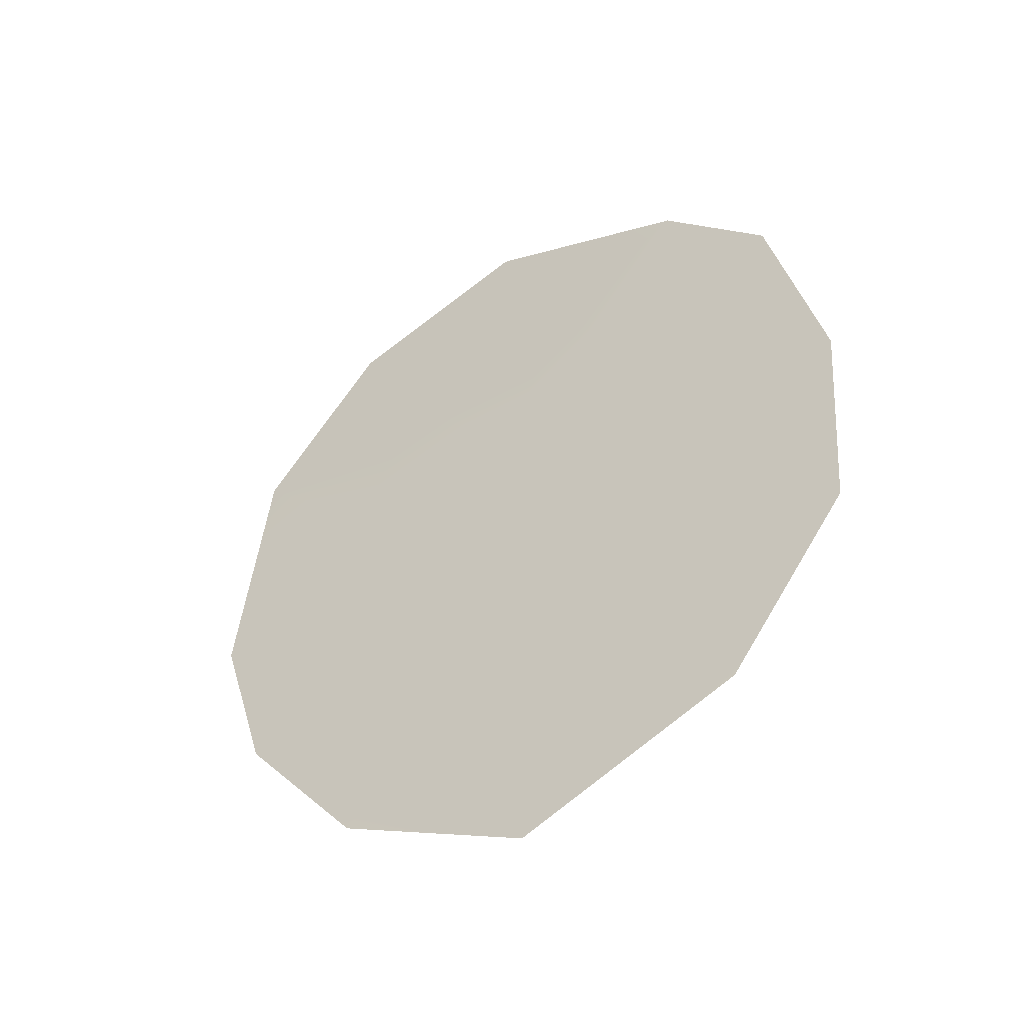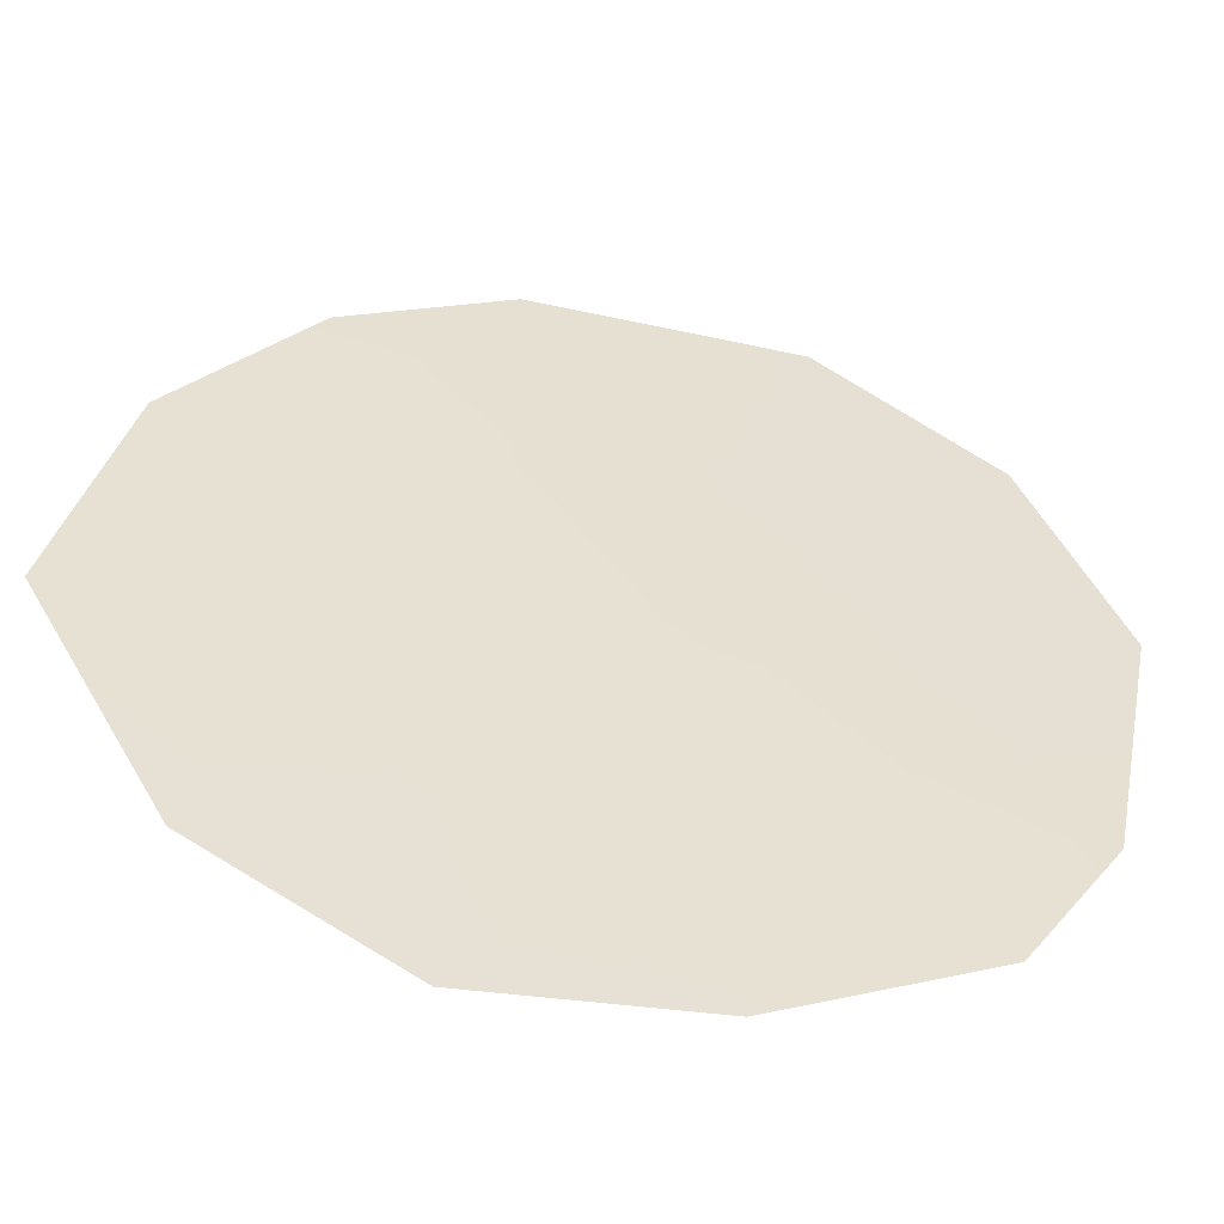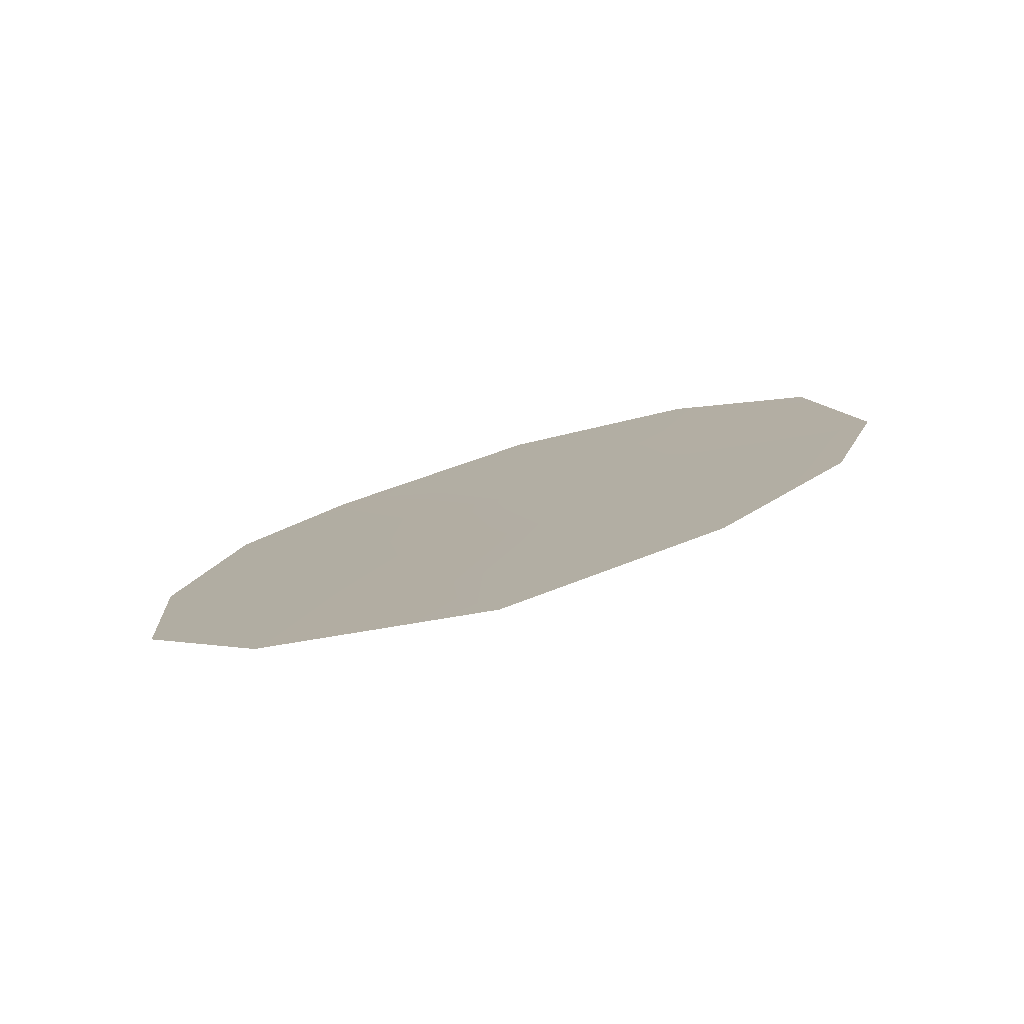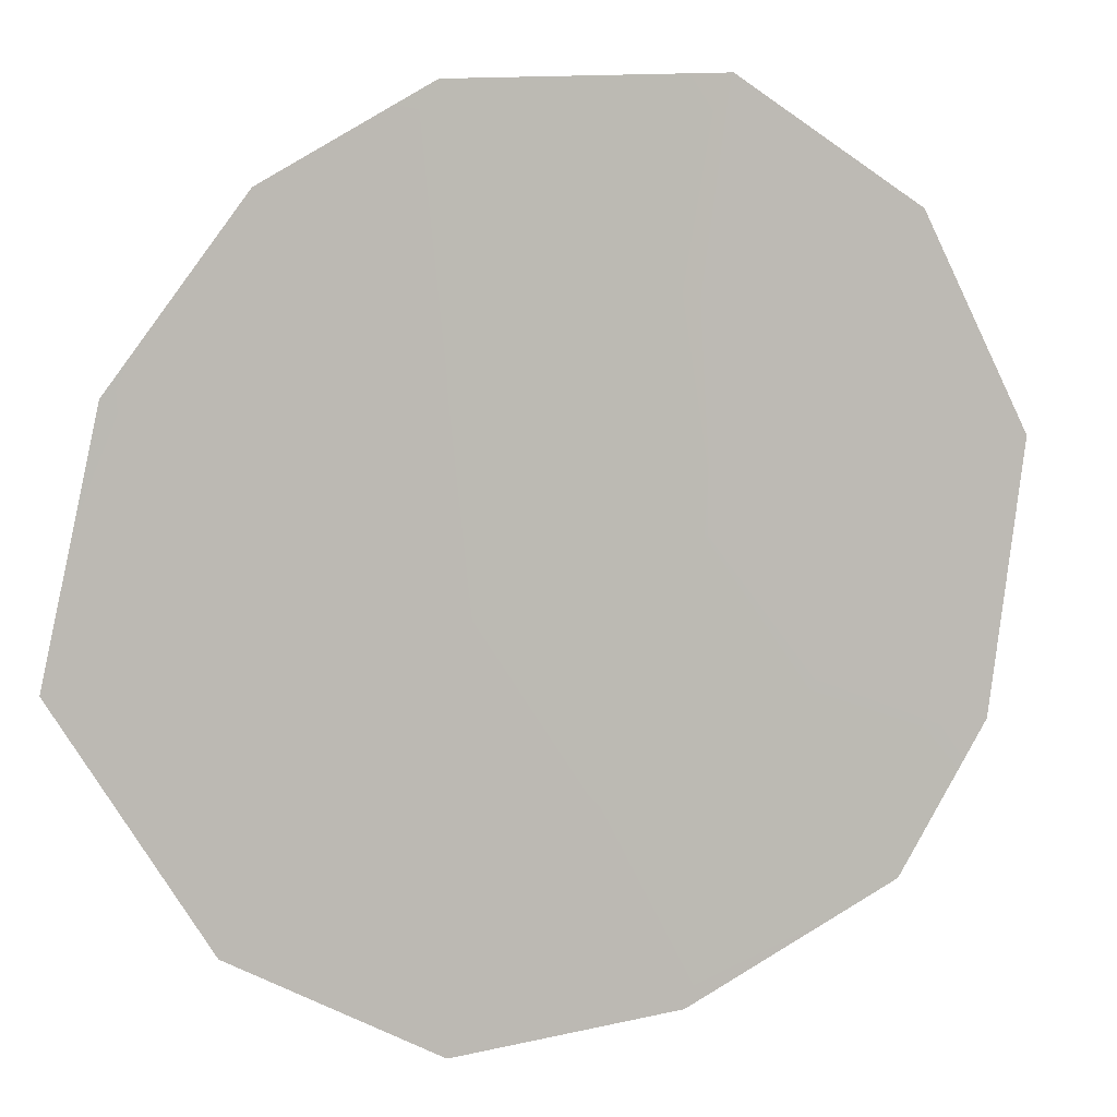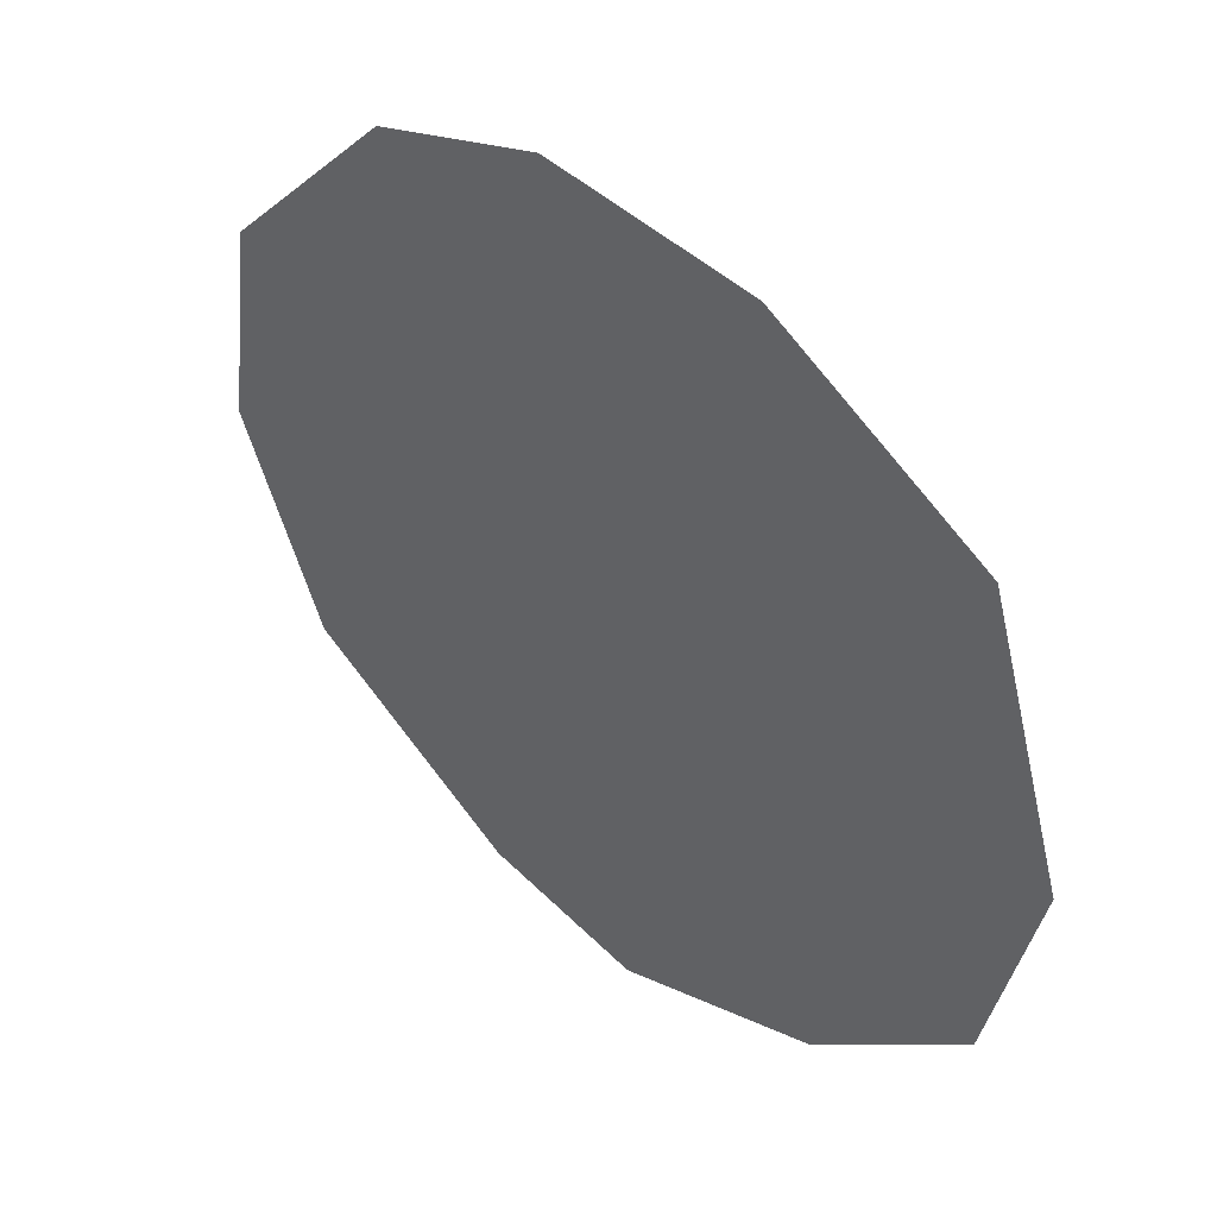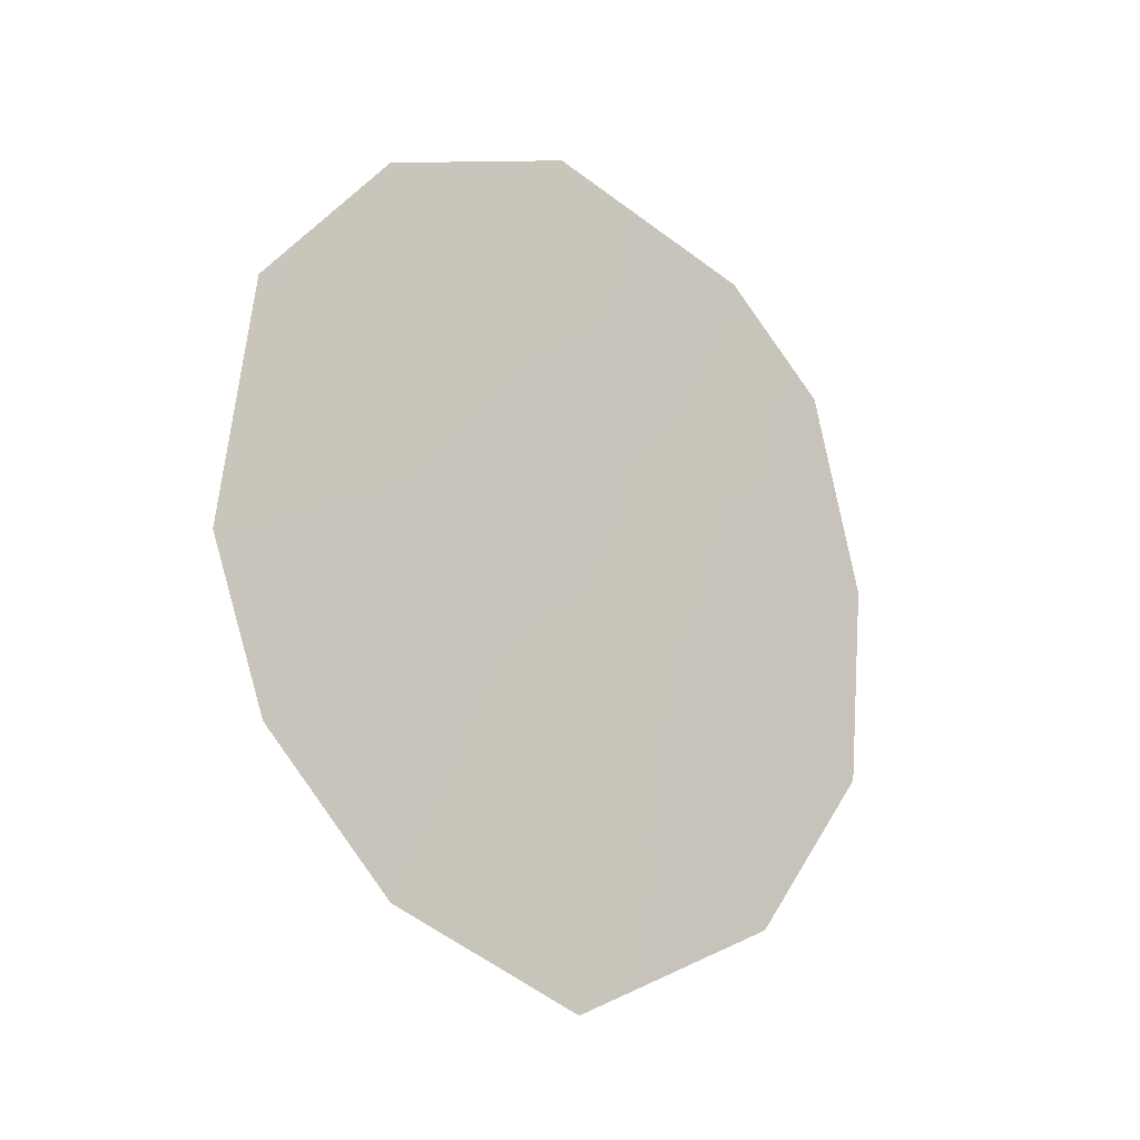
<metadata>
{"format":"obj","ext":"obj","renderer":"f3d","projection":"perspective","resolution":1024,"background":"white","views":[{"elev":-43.1,"azim":91.6,"up":"+Y"},{"elev":-16.7,"azim":74.7,"up":"+Z"},{"elev":-78.7,"azim":-107.5,"up":"+Y"},{"elev":39.2,"azim":69.4,"up":"+Z"},{"elev":-4.2,"azim":-34.0,"up":"+Z"},{"elev":-13.6,"azim":19.9,"up":"+Y"}]}
</metadata>
<code>
v 82.32 34.17 74.4
v 80.92 36.45 76.58
v 82.03 39.77 74.84
v 82.15 31.04 74.65
v 79.93 35.19 78.13
v 80.99 31.99 76.49
v 83.45 31.97 72.61
v 80.25 33.52 77.66
v 83.94 37.86 71.89
v 84.16 33.65 71.49
v 80.12 37.7 77.8
v 80.89 39.19 76.6
v 83.31 38.93 72.88
v 82.09 36.31 74.77
v 82.39 38.12 74.31
v 81.37 37.97 75.87
v 82.54 32.61 74.05
v 83.19 37.07 73.05
v 83.24 35.19 72.96
v 84.26 35.74 71.37
v 80.75 33.69 76.86
v 81.22 34.81 76.12
v 83.22 33.54 72.99
v 81.61 32.96 75.52
f 19 1 14
f 17 23 7
f 18 13 9
f 4 24 17
f 15 3 13
f 2 5 11
f 14 2 16
f 18 14 15
f 5 22 21
f 5 21 8
f 23 17 1
f 18 9 20
f 20 19 18
f 1 19 23
f 10 19 20
f 19 10 23
f 7 4 17
f 24 6 21
f 21 6 8
f 24 22 1
f 1 22 14
f 11 16 2
f 12 16 11
f 23 10 7
f 14 18 19
f 22 2 14
f 14 16 15
f 3 15 16
f 12 3 16
f 13 18 15
f 22 24 21
f 5 2 22
f 6 24 4
f 24 1 17

</code>
